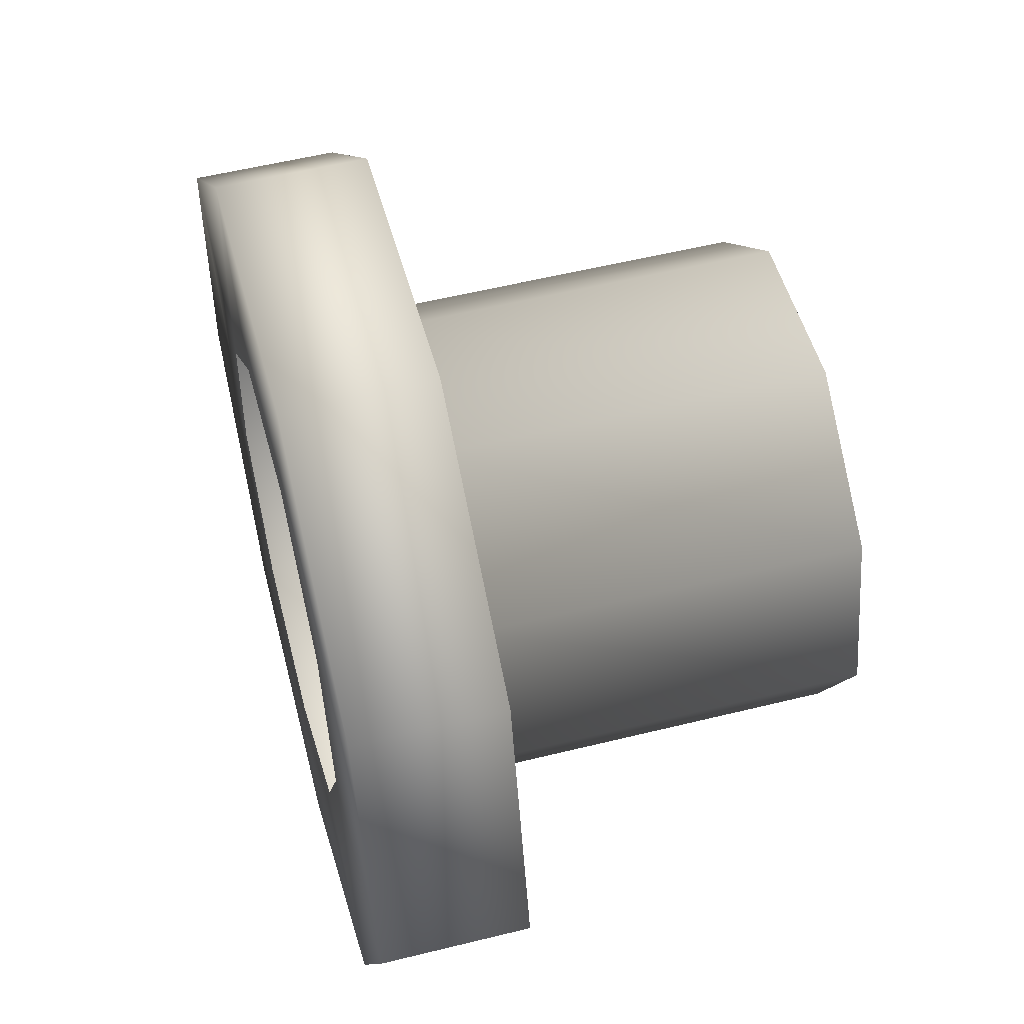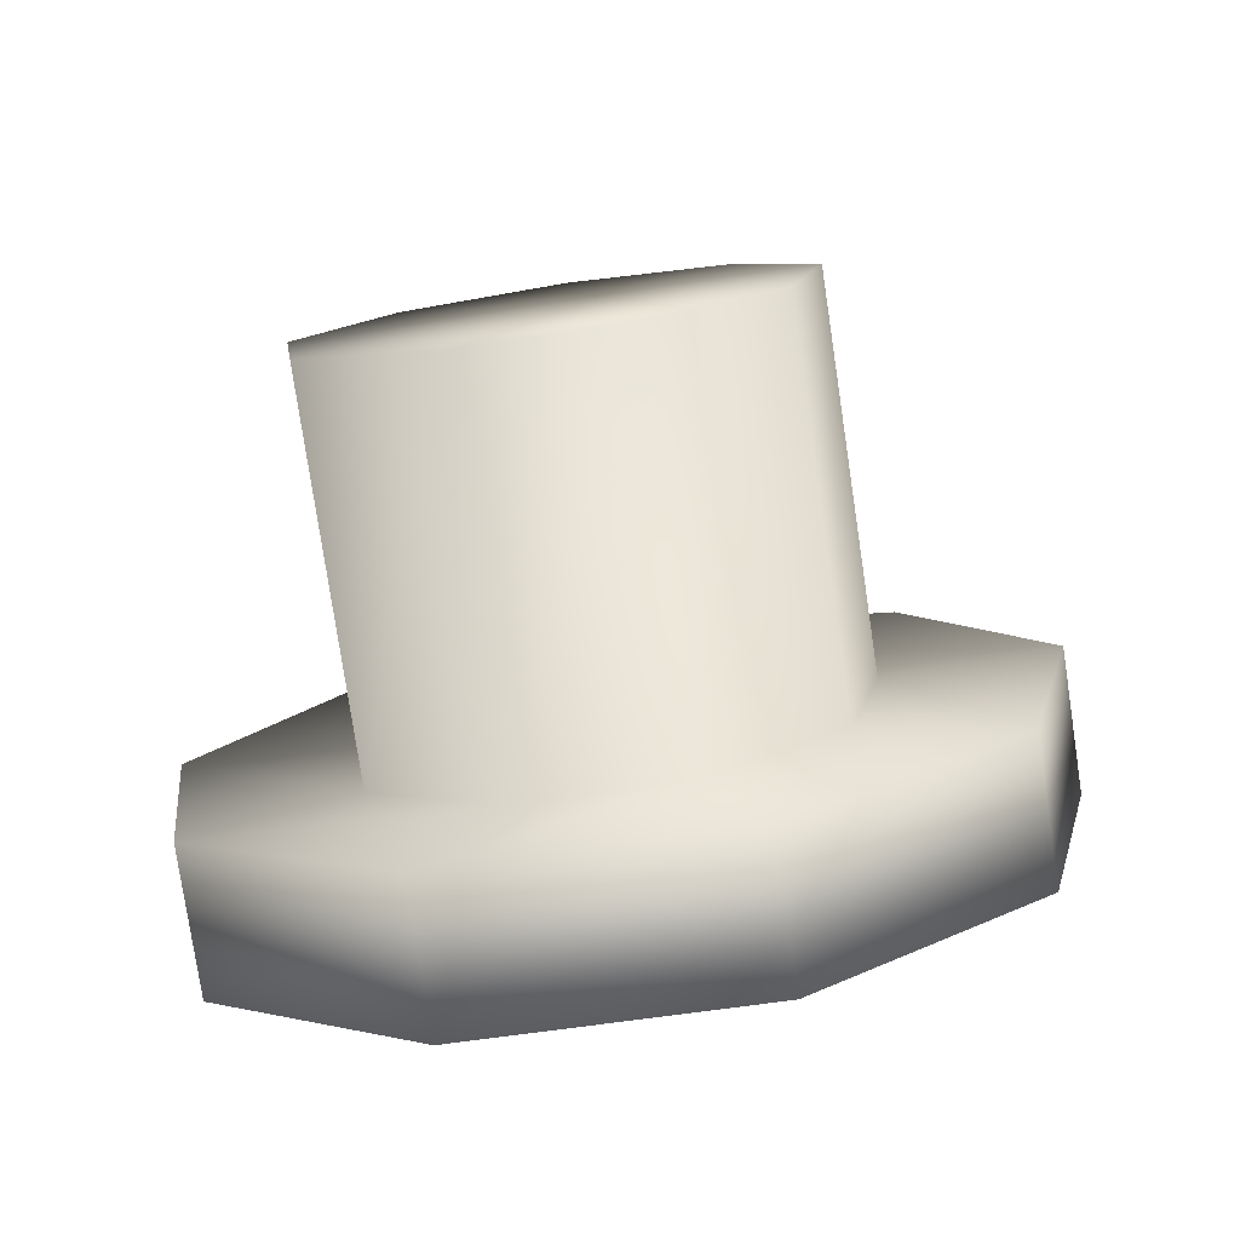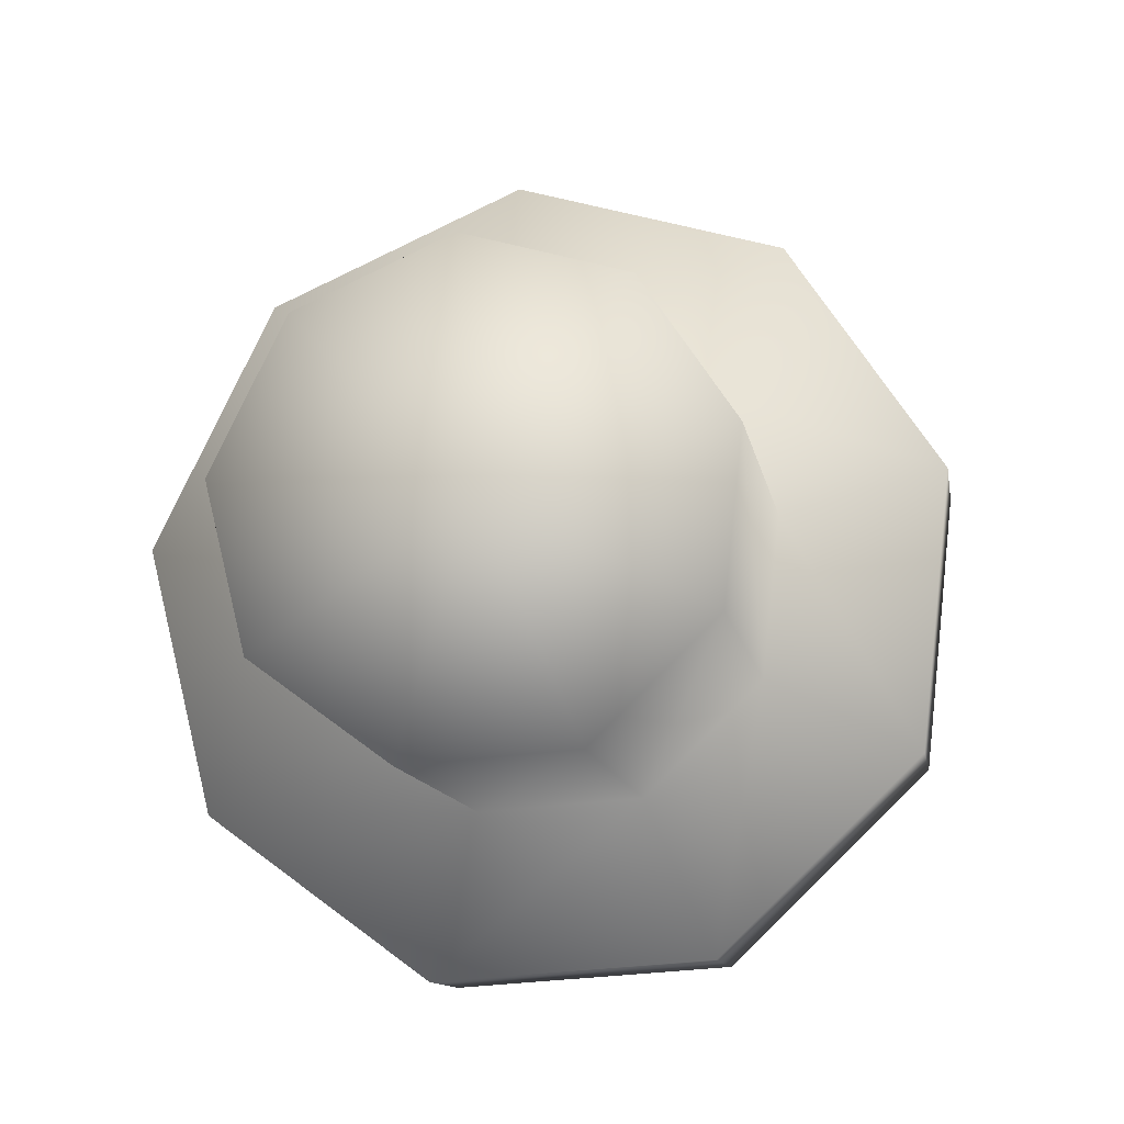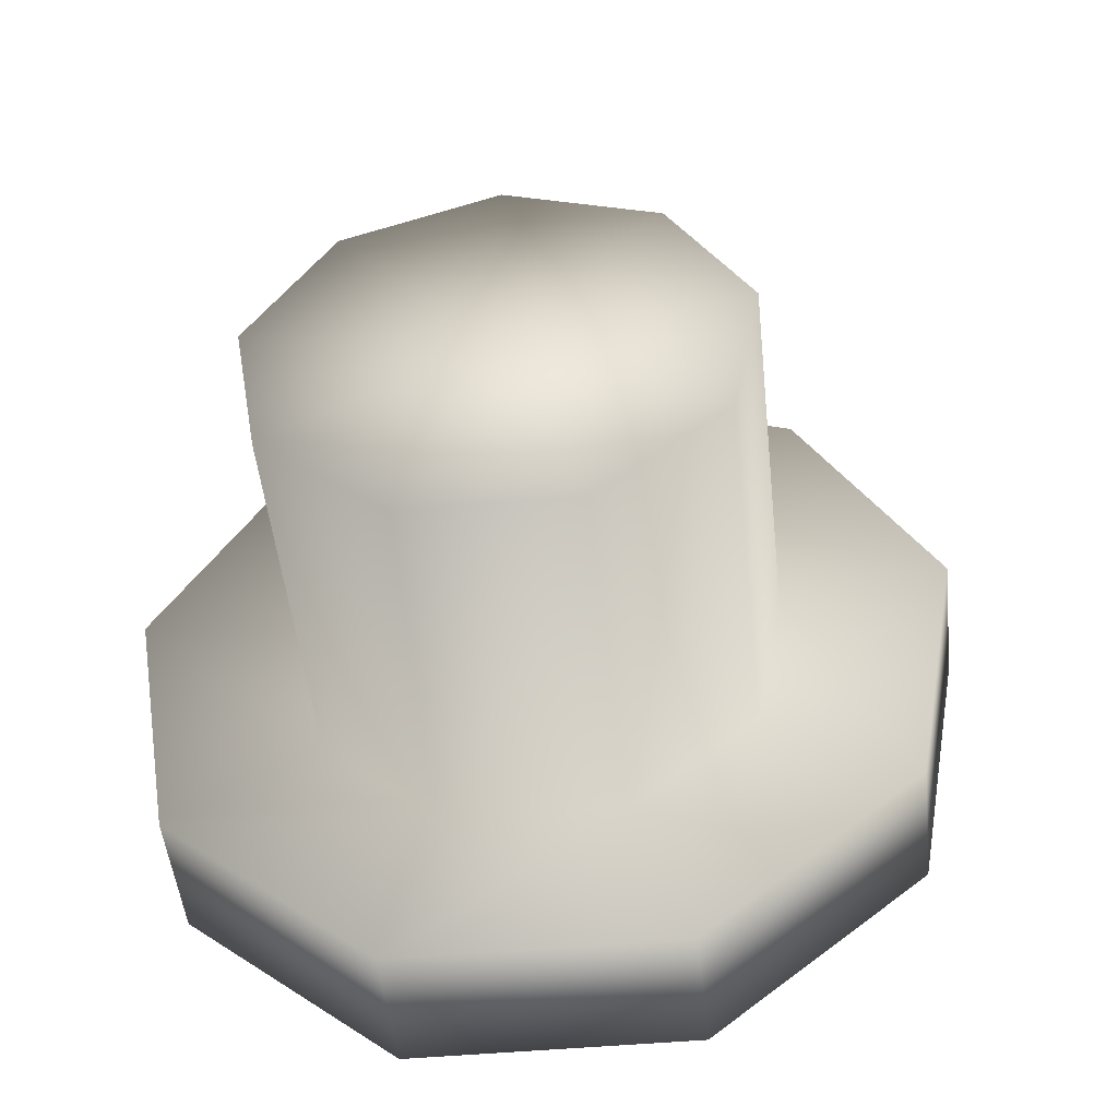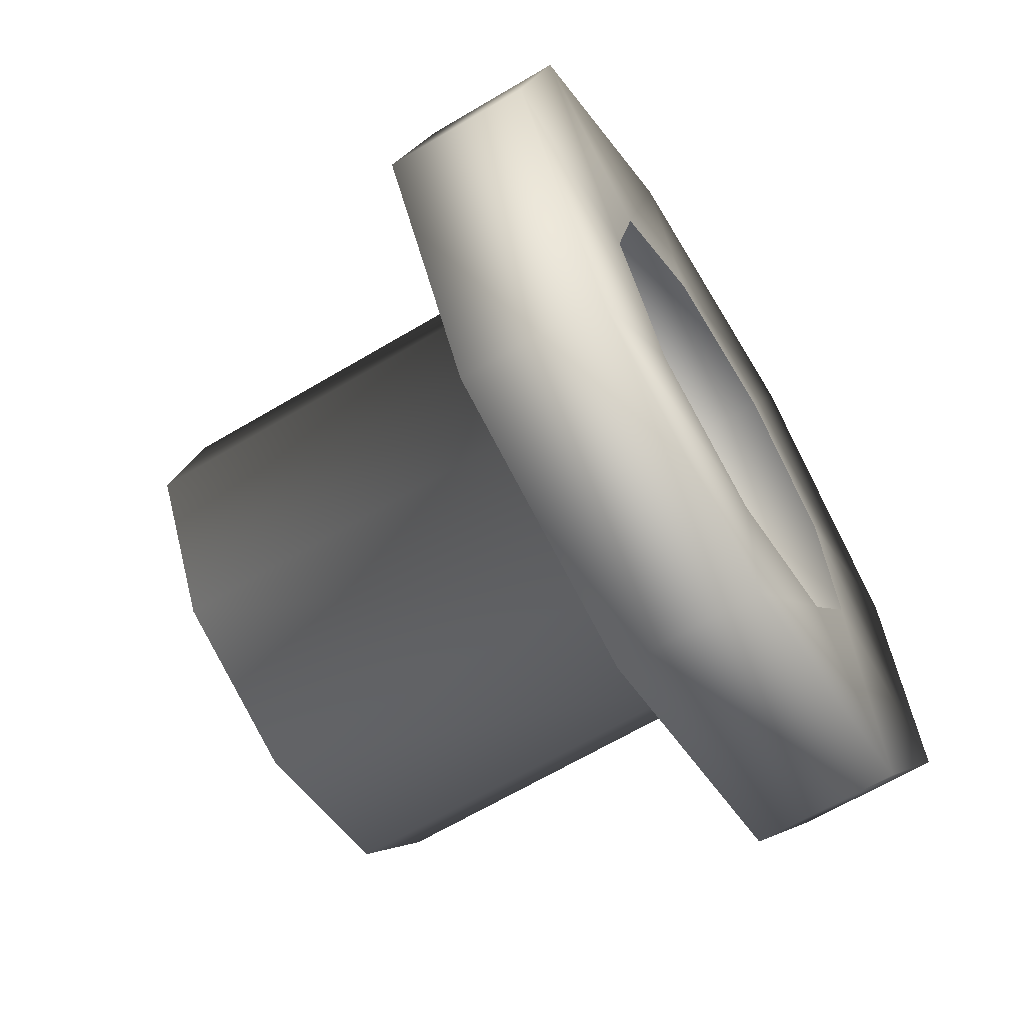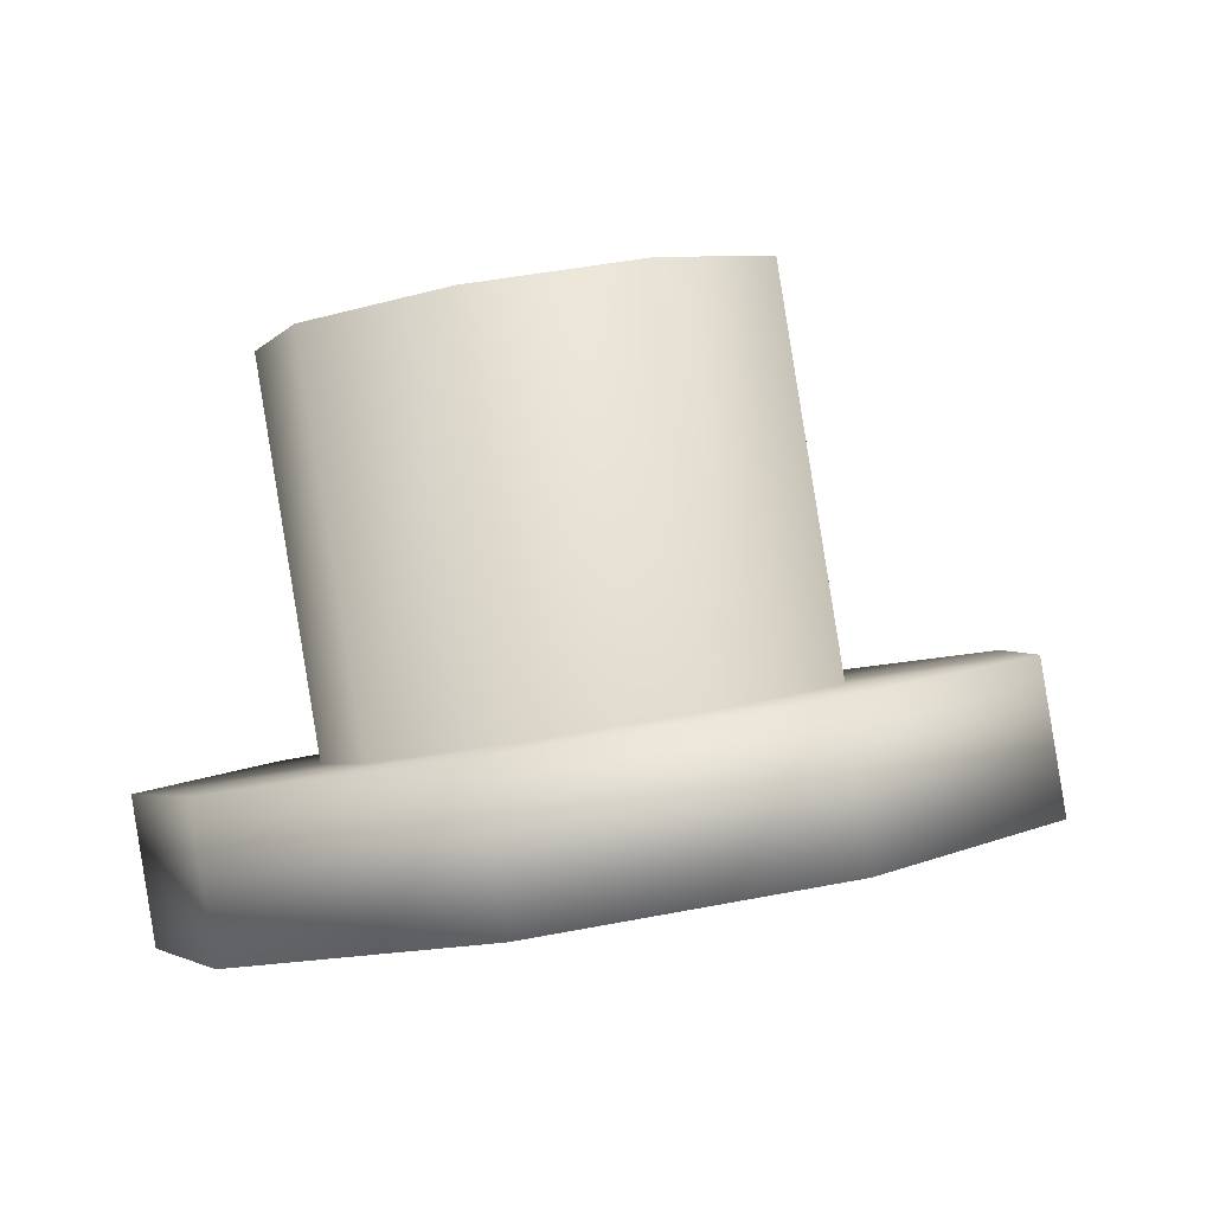
<metadata>
{"format":"obj","ext":"obj","renderer":"f3d","projection":"perspective","resolution":1024,"background":"white","views":[{"elev":49.8,"azim":65.6,"up":"+Z"},{"elev":16.4,"azim":-157.4,"up":"+Y"},{"elev":75.7,"azim":156.6,"up":"+Y"},{"elev":33.0,"azim":121.0,"up":"+Y"},{"elev":-67.1,"azim":-68.7,"up":"+Z"},{"elev":-3.8,"azim":151.6,"up":"+Y"}]}
</metadata>
<code>
o Hat
v 0.08638 2.046 -0.3048
v 0.3136 2.005 -0.2223
v 0.4349 1.98 -0.01086
v 0.3936 1.982 0.2307
v 0.2089 2.01 0.3894
v -0.03275 2.051 0.3909
v -0.2182 2.086 0.2345
v -0.2608 2.099 -0.006549
v -0.1405 2.083 -0.2195
v 0.06634 1.923 -0.1465
v 0.1916 1.901 -0.1011
v 0.2584 1.887 0.01544
v 0.2356 1.888 0.1486
v 0.1338 1.903 0.236
v 0.000693 1.926 0.2368
v -0.1015 1.945 0.1507
v -0.125 1.952 0.01782
v -0.05866 1.943 -0.09955
v 0.2194 2.019 -0.1076
v 0.08674 2.043 -0.1557
v 0.2903 2.004 0.01592
v 0.2661 2.005 0.157
v 0.1583 2.021 0.2497
v 0.01717 2.046 0.2505
v -0.09112 2.066 0.1592
v -0.116 2.073 0.01844
v -0.04572 2.064 -0.1059
v 0.1414 2.362 -0.1487
v 0.1419 2.357 0.06045
v 0.2741 2.338 -0.1006
v 0.3449 2.323 0.02286
v 0.3207 2.324 0.1639
v 0.2129 2.34 0.2566
v 0.0718 2.365 0.2575
v -0.0365 2.385 0.1662
v -0.06134 2.392 0.02538
v 0.008908 2.383 -0.09898
v -0.1609 1.964 -0.2221
v 0.06596 1.927 -0.3074
v -0.2812 1.98 -0.009146
v -0.2386 1.967 0.2319
v -0.05318 1.932 0.3883
v 0.1884 1.89 0.3868
v 0.3731 1.862 0.2281
v 0.4145 1.86 -0.01346
v 0.2932 1.886 -0.2249
f 23 22 32 33
f 39 1 2 46
f 26 25 35 36
f 46 2 3 45
f 22 21 31 32
f 45 3 4 44
f 25 24 34 35
f 44 4 5 43
f 20 27 37 28
f 43 5 6 42
f 21 19 30 31
f 42 6 7 41
f 24 23 33 34
f 41 7 8 40
f 27 26 36 37
f 40 8 9 38
f 19 20 28 30
f 38 9 1 39
f 20 19 2 1
f 19 21 3 2
f 21 22 4 3
f 22 23 5 4
f 23 24 6 5
f 24 25 7 6
f 25 26 8 7
f 26 27 9 8
f 27 20 1 9
f 29 30 28
f 29 31 30
f 29 32 31
f 29 33 32
f 29 34 33
f 29 35 34
f 29 36 35
f 29 37 36
f 29 28 37
f 10 18 38 39
f 18 17 40 38
f 17 16 41 40
f 16 15 42 41
f 15 14 43 42
f 14 13 44 43
f 13 12 45 44
f 12 11 46 45
f 11 10 39 46

</code>
